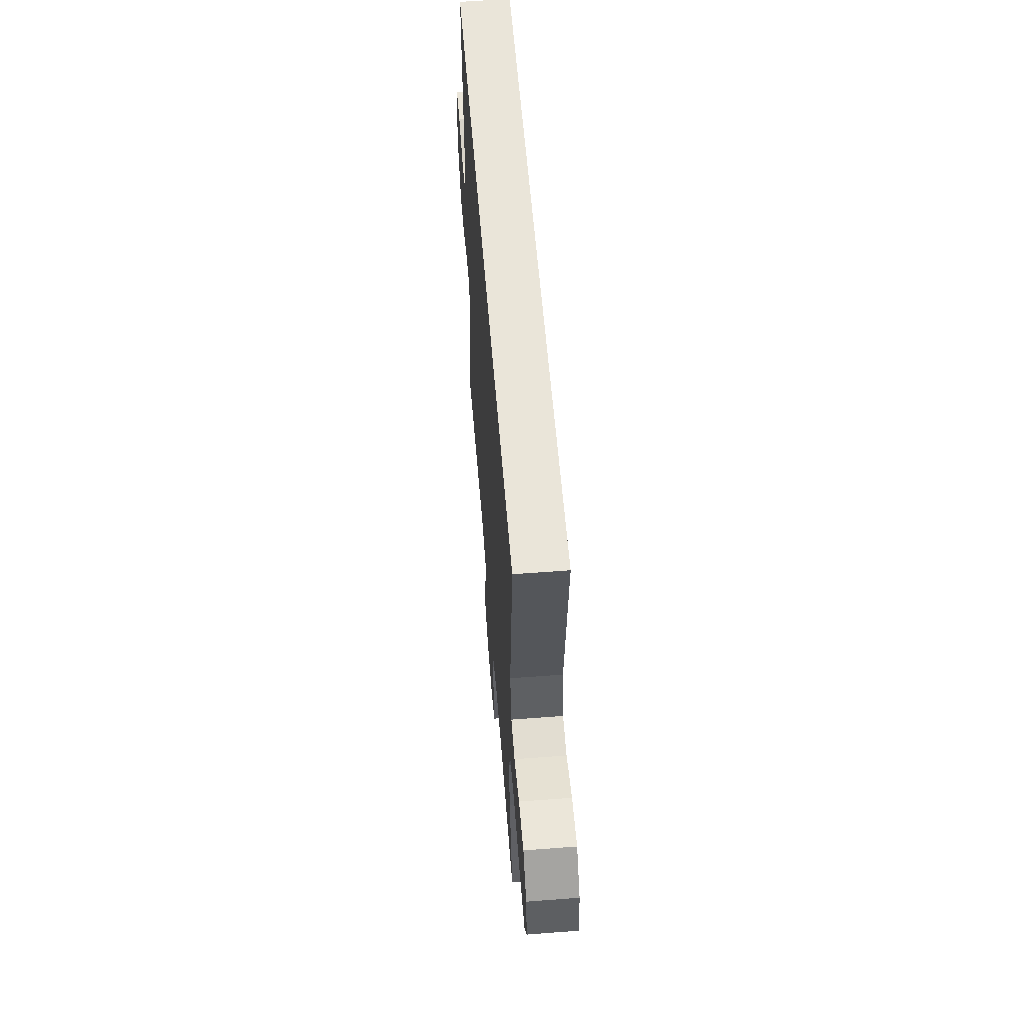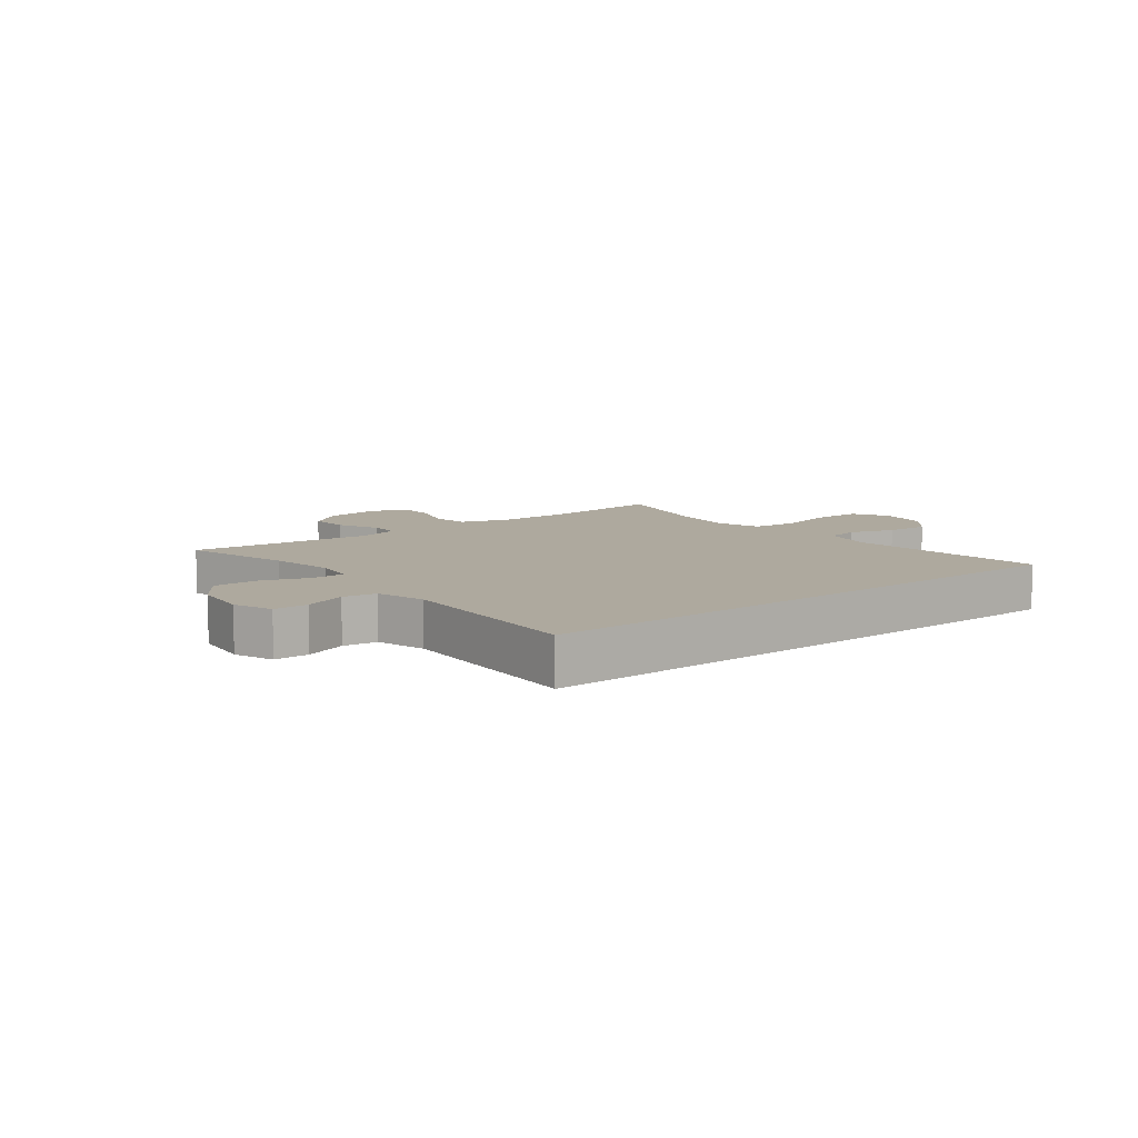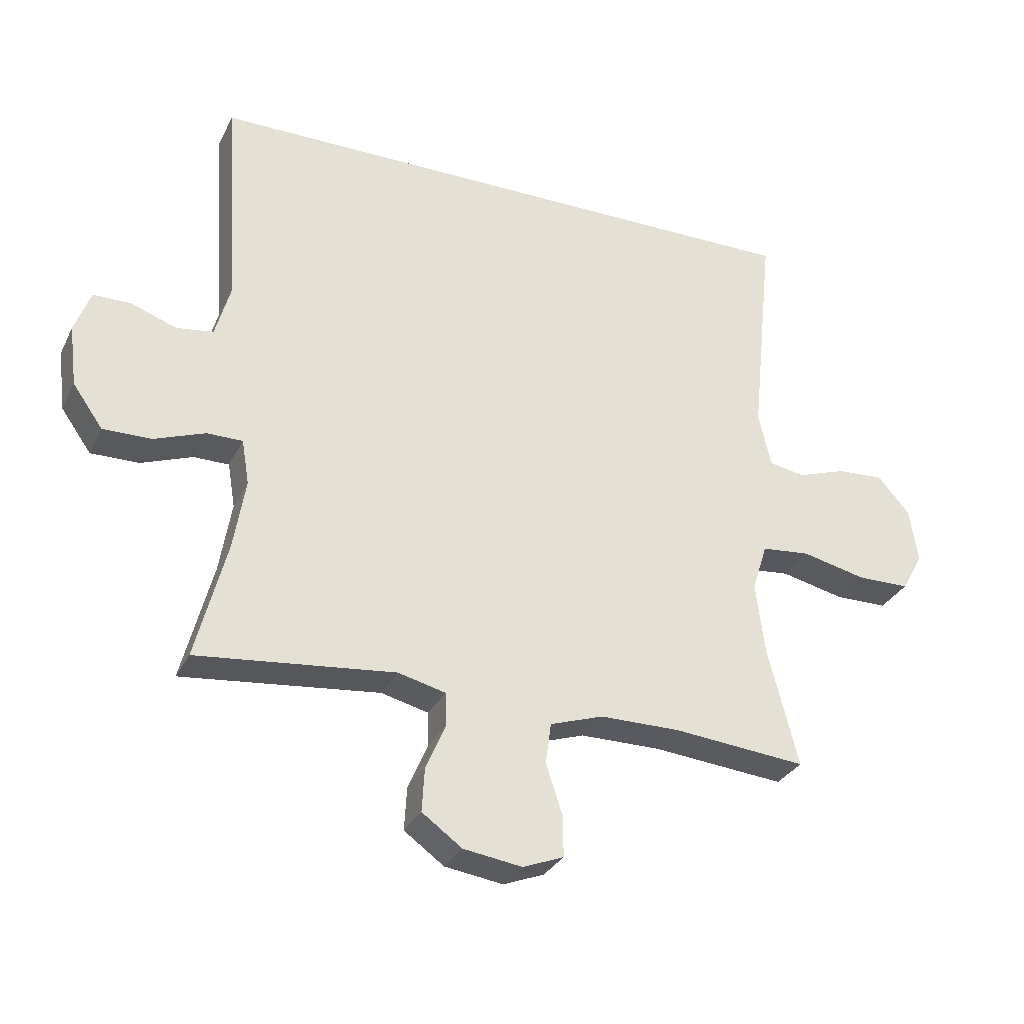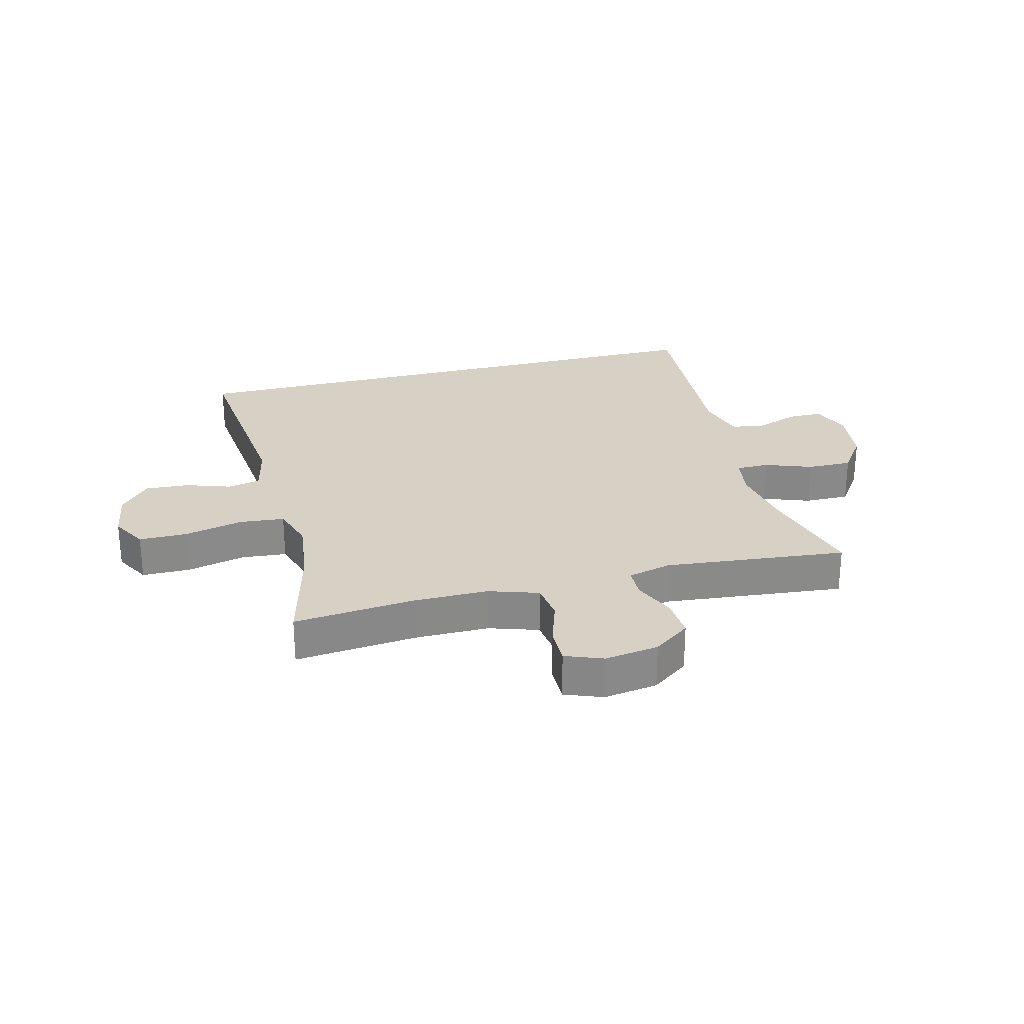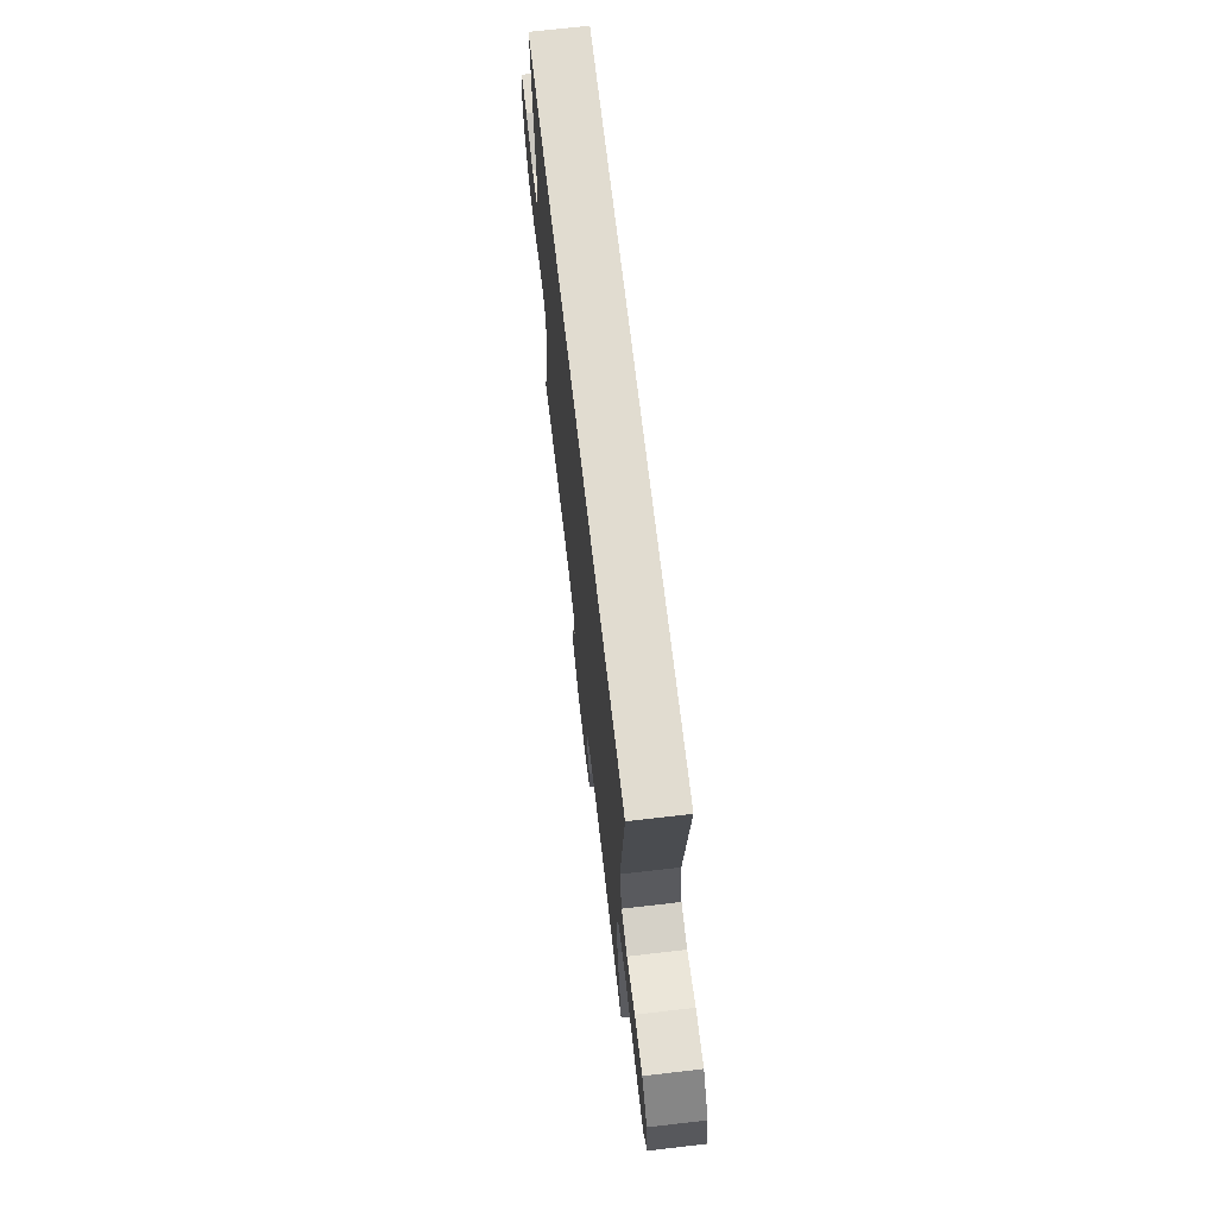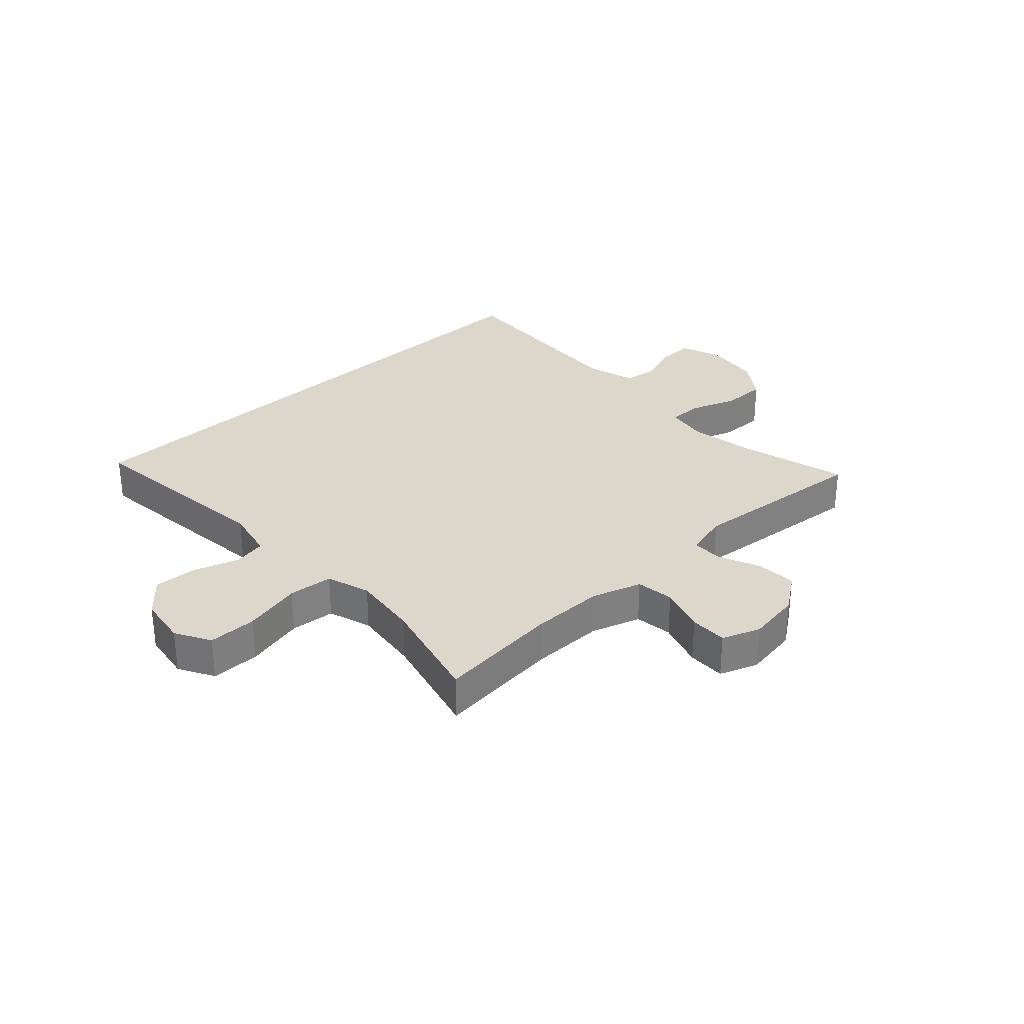
<metadata>
{"format":"obj","ext":"obj","renderer":"f3d","projection":"perspective","resolution":1024,"background":"white","views":[{"elev":58.1,"azim":85.5,"up":"+Z"},{"elev":9.0,"azim":-38.5,"up":"+Y"},{"elev":-30.4,"azim":-22.5,"up":"+Z"},{"elev":27.0,"azim":165.6,"up":"+Y"},{"elev":69.4,"azim":83.4,"up":"+Z"},{"elev":30.8,"azim":136.9,"up":"+Y"}]}
</metadata>
<code>
o path274
v -0.4791 0.0375 0.1806
v -0.5036 0.0375 0.09381
v -0.563 0.0375 0.08528
v -0.6371 0.0375 0.1121
v -0.6983 0.0375 0.1118
v -0.7241 0.0375 0.0425
v -0.7116 0.0375 -0.05646
v -0.6629 0.0375 -0.1254
v -0.5847 0.0375 -0.1245
v -0.5019 0.0375 -0.09417
v -0.4441 0.0375 -0.09444
v -0.432 0.0375 -0.1673
v -0.4512 0.0375 -0.2816
v -0.5015 0.0375 -0.474
v -0.1811 0.0375 -0.4414
v -0.1044 0.0375 -0.4607
v -0.1031 0.0375 -0.5154
v -0.1349 0.0375 -0.5893
v -0.139 0.0375 -0.6598
v -0.0742 0.0375 -0.7068
v 0.0207 0.0375 -0.721
v 0.08703 0.0375 -0.6953
v 0.08613 0.0375 -0.6294
v 0.0594 0.0375 -0.5479
v 0.06823 0.0375 -0.4815
v 0.1548 0.0375 -0.453
v 0.2847 0.0375 -0.453
v 0.5004 0.0375 -0.474
v 0.451 0.0375 -0.2815
v 0.4365 0.0375 -0.1657
v 0.4609 0.0375 -0.08876
v 0.5398 0.0375 -0.08137
v 0.6429 0.0375 -0.1052
v 0.7284 0.0375 -0.1047
v 0.7631 0.0375 -0.0426
v 0.7492 0.0375 0.04528
v 0.6975 0.0375 0.1047
v 0.6212 0.0375 0.1004
v 0.542 0.0375 0.0736
v 0.484 0.0375 0.0845
v 0.4639 0.0375 0.1742
v 0.5004 0.0375 0.5277
v -0.5015 0.0375 0.5277
v -0.4791 -0.0375 0.1806
v -0.5036 -0.0375 0.09381
v -0.563 -0.0375 0.08528
v -0.6371 -0.0375 0.1121
v -0.6983 -0.0375 0.1118
v -0.7241 -0.0375 0.0425
v -0.7116 -0.0375 -0.05646
v -0.6629 -0.0375 -0.1254
v -0.5847 -0.0375 -0.1245
v -0.5019 -0.0375 -0.09417
v -0.4441 -0.0375 -0.09444
v -0.432 -0.0375 -0.1673
v -0.4512 -0.0375 -0.2816
v -0.5015 -0.0375 -0.474
v -0.1811 -0.0375 -0.4414
v -0.1044 -0.0375 -0.4607
v -0.1031 -0.0375 -0.5154
v -0.1349 -0.0375 -0.5893
v -0.139 -0.0375 -0.6598
v -0.0742 -0.0375 -0.7068
v 0.0207 -0.0375 -0.721
v 0.08703 -0.0375 -0.6953
v 0.08613 -0.0375 -0.6294
v 0.0594 -0.0375 -0.5479
v 0.06823 -0.0375 -0.4815
v 0.1548 -0.0375 -0.453
v 0.2847 -0.0375 -0.453
v 0.5004 -0.0375 -0.474
v 0.451 -0.0375 -0.2815
v 0.4365 -0.0375 -0.1657
v 0.4609 -0.0375 -0.08876
v 0.5398 -0.0375 -0.08137
v 0.6429 -0.0375 -0.1052
v 0.7284 -0.0375 -0.1047
v 0.7631 -0.0375 -0.0426
v 0.7492 -0.0375 0.04528
v 0.6975 -0.0375 0.1047
v 0.6212 -0.0375 0.1004
v 0.542 -0.0375 0.0736
v 0.484 -0.0375 0.0845
v 0.4639 -0.0375 0.1742
v 0.5004 -0.0375 0.5277
v -0.5015 -0.0375 0.5277
v -0.0742 0.0375 -0.7068
v 0.0207 0.0375 -0.721
v 0.08703 0.0375 -0.6953
v 0.08703 0.0375 -0.6953
v -0.139 0.0375 -0.6598
v 0.08613 0.0375 -0.6294
v -0.1349 0.0375 -0.5893
v 0.0594 0.0375 -0.5479
v -0.1031 0.0375 -0.5154
v 0.06823 0.0375 -0.4815
v 0.06823 0.0375 -0.4815
v -0.1044 0.0375 -0.4607
v -0.1044 0.0375 -0.4607
v 0.1548 0.0375 -0.453
v 0.2847 0.0375 -0.453
v 0.5004 0.0375 -0.474
v 0.5004 0.0375 -0.474
v -0.1811 0.0375 -0.4414
v -0.5015 0.0375 -0.474
v -0.5015 0.0375 -0.474
v 0.451 0.0375 -0.2815
v -0.4512 0.0375 -0.2816
v -0.432 0.0375 -0.1673
v 0.4365 0.0375 -0.1657
v -0.4441 0.0375 -0.09444
v -0.4441 0.0375 -0.09444
v 0.4609 0.0375 -0.08876
v 0.4609 0.0375 -0.08876
v -0.7116 0.0375 -0.05646
v -0.6629 0.0375 -0.1254
v -0.5847 0.0375 -0.1245
v -0.5019 0.0375 -0.09417
v 0.5398 0.0375 -0.08137
v 0.6429 0.0375 -0.1052
v 0.7284 0.0375 -0.1047
v 0.7284 0.0375 -0.1047
v 0.7631 0.0375 -0.0426
v -0.7241 0.0375 0.0425
v 0.7492 0.0375 0.04528
v -0.6983 0.0375 0.1118
v -0.6983 0.0375 0.1118
v 0.6975 0.0375 0.1047
v 0.542 0.0375 0.0736
v 0.484 0.0375 0.0845
v 0.484 0.0375 0.0845
v 0.6212 0.0375 0.1004
v 0.4639 0.0375 0.1742
v -0.6371 0.0375 0.1121
v -0.563 0.0375 0.08528
v -0.5036 0.0375 0.09381
v -0.5036 0.0375 0.09381
v -0.4791 0.0375 0.1806
v 0.5004 0.0375 0.5277
v 0.5004 0.0375 0.5277
v -0.5015 0.0375 0.5277
v -0.5015 0.0375 0.5277
v -0.0742 -0.0375 -0.7068
v 0.0207 -0.0375 -0.721
v 0.08703 -0.0375 -0.6953
v 0.08703 -0.0375 -0.6953
v -0.139 -0.0375 -0.6598
v 0.08613 -0.0375 -0.6294
v -0.1349 -0.0375 -0.5893
v 0.0594 -0.0375 -0.5479
v -0.1031 -0.0375 -0.5154
v 0.06823 -0.0375 -0.4815
v 0.06823 -0.0375 -0.4815
v -0.1044 -0.0375 -0.4607
v -0.1044 -0.0375 -0.4607
v 0.1548 -0.0375 -0.453
v 0.2847 -0.0375 -0.453
v 0.5004 -0.0375 -0.474
v 0.5004 -0.0375 -0.474
v -0.1811 -0.0375 -0.4414
v -0.5015 -0.0375 -0.474
v -0.5015 -0.0375 -0.474
v 0.451 -0.0375 -0.2815
v -0.4512 -0.0375 -0.2816
v -0.432 -0.0375 -0.1673
v 0.4365 -0.0375 -0.1657
v -0.4441 -0.0375 -0.09444
v -0.4441 -0.0375 -0.09444
v 0.4609 -0.0375 -0.08876
v 0.4609 -0.0375 -0.08876
v -0.7116 -0.0375 -0.05646
v -0.6629 -0.0375 -0.1254
v -0.5847 -0.0375 -0.1245
v -0.5019 -0.0375 -0.09417
v 0.5398 -0.0375 -0.08137
v 0.6429 -0.0375 -0.1052
v 0.7284 -0.0375 -0.1047
v 0.7284 -0.0375 -0.1047
v 0.7631 -0.0375 -0.0426
v -0.7241 -0.0375 0.0425
v 0.7492 -0.0375 0.04528
v -0.6983 -0.0375 0.1118
v -0.6983 -0.0375 0.1118
v 0.6975 -0.0375 0.1047
v 0.542 -0.0375 0.0736
v 0.484 -0.0375 0.0845
v 0.484 -0.0375 0.0845
v 0.6212 -0.0375 0.1004
v 0.4639 -0.0375 0.1742
v -0.6371 -0.0375 0.1121
v -0.563 -0.0375 0.08528
v -0.5036 -0.0375 0.09381
v -0.5036 -0.0375 0.09381
v -0.4791 -0.0375 0.1806
v 0.5004 -0.0375 0.5277
v 0.5004 -0.0375 0.5277
v -0.5015 -0.0375 0.5277
v -0.5015 -0.0375 0.5277
f 184 188 181
f 175 185 186
f 197 189 195
f 180 190 182
f 148 143 144
f 157 166 156
f 160 164 161
f 166 154 156
f 169 167 166
f 166 167 154
f 156 154 152
f 194 167 189
f 173 171 172
f 150 143 148
f 167 165 160
f 186 189 169
f 167 192 174
f 143 149 147
f 143 150 149
f 177 179 176
f 176 185 175
f 150 151 149
f 171 191 180
f 180 191 190
f 179 181 176
f 191 171 173
f 176 188 185
f 152 151 150
f 175 186 169
f 154 167 160
f 188 176 181
f 163 166 157
f 148 144 145
f 152 154 151
f 160 165 164
f 197 194 189
f 169 189 167
f 194 192 167
f 191 174 192
f 163 157 158
f 174 191 173
f 20 21 64 63
f 21 90 146 64
f 19 20 63 62
f 22 23 66 65
f 18 19 62 61
f 23 24 67 66
f 17 18 61 60
f 24 97 153 67
f 99 17 60 155
f 25 26 69 68
f 27 103 159 70
f 15 16 59 58
f 26 27 70 69
f 106 15 58 162
f 28 29 72 71
f 13 14 57 56
f 12 13 56 55
f 29 30 73 72
f 112 12 55 168
f 30 114 170 73
f 7 8 51 50
f 8 9 52 51
f 9 10 53 52
f 32 33 76 75
f 33 122 178 76
f 34 35 78 77
f 10 11 54 53
f 31 32 75 74
f 6 7 50 49
f 35 36 79 78
f 127 6 49 183
f 36 37 80 79
f 39 131 187 82
f 38 39 82 81
f 37 38 81 80
f 40 41 84 83
f 4 5 48 47
f 3 4 47 46
f 137 3 46 193
f 1 2 45 44
f 41 140 196 84
f 142 1 44 198
f 42 43 86 85
f 128 125 132
f 119 130 129
f 141 139 133
f 124 126 134
f 92 88 87
f 101 100 110
f 104 105 108
f 110 100 98
f 113 110 111
f 110 98 111
f 100 96 98
f 138 133 111
f 117 116 115
f 94 92 87
f 111 104 109
f 130 113 133
f 111 118 136
f 87 91 93
f 87 93 94
f 121 120 123
f 120 119 129
f 94 93 95
f 115 124 135
f 124 134 135
f 123 120 125
f 135 117 115
f 120 129 132
f 96 94 95
f 119 113 130
f 98 104 111
f 132 125 120
f 107 101 110
f 92 89 88
f 96 95 98
f 104 108 109
f 141 133 138
f 113 111 133
f 138 111 136
f 135 136 118
f 107 102 101
f 118 117 135

</code>
